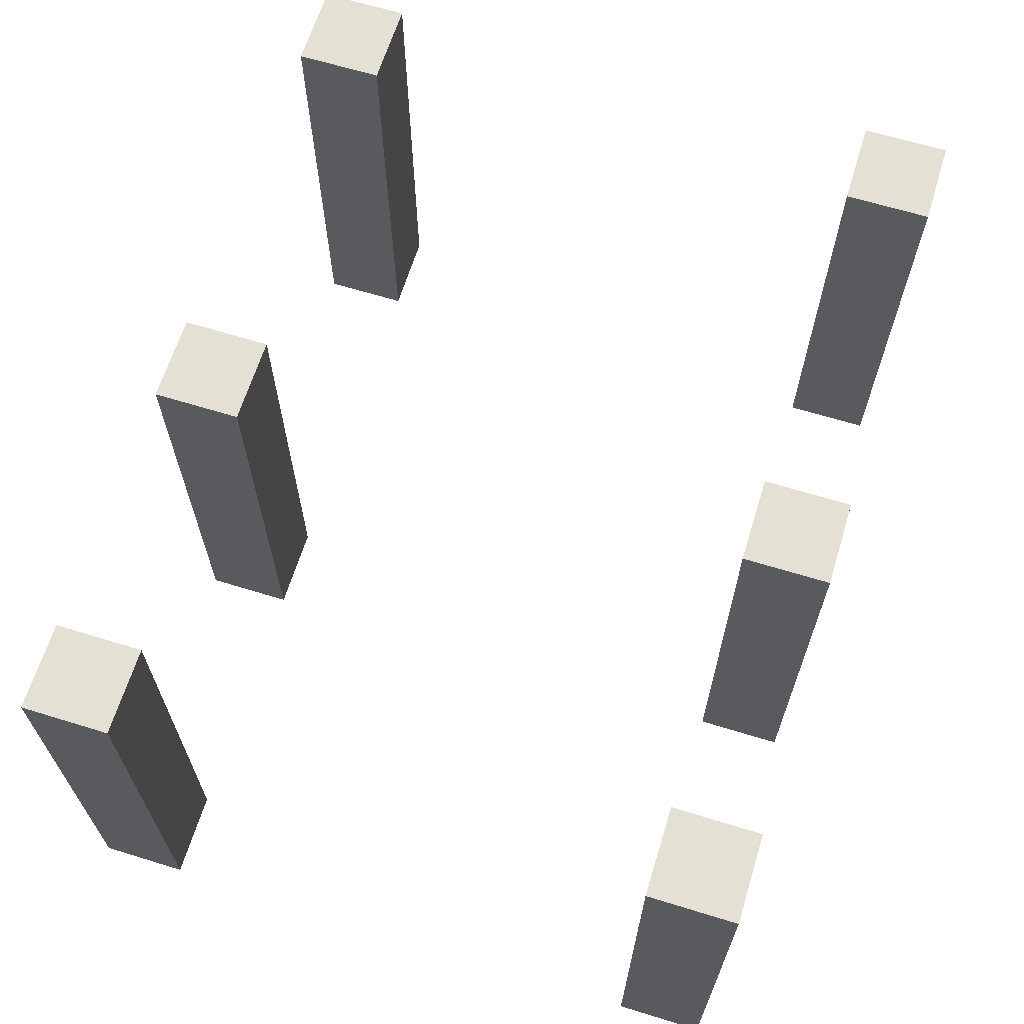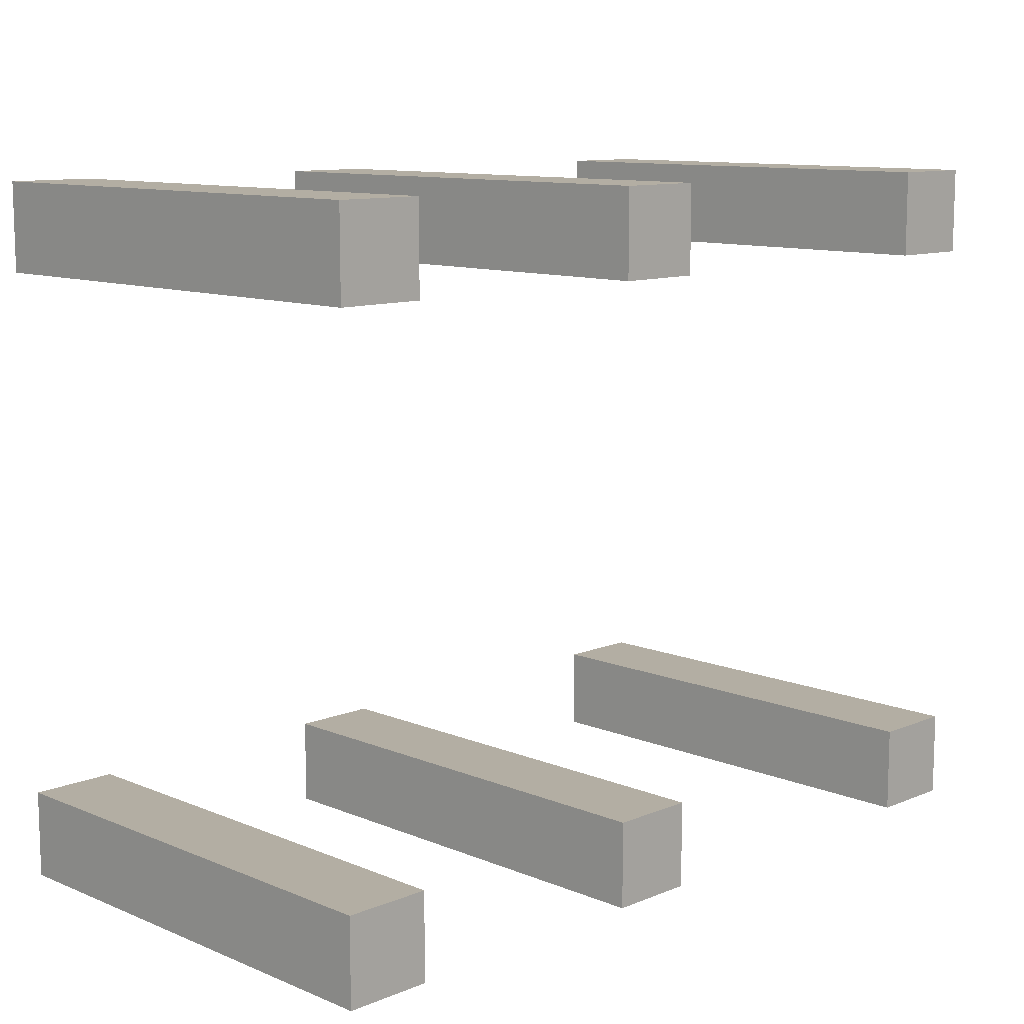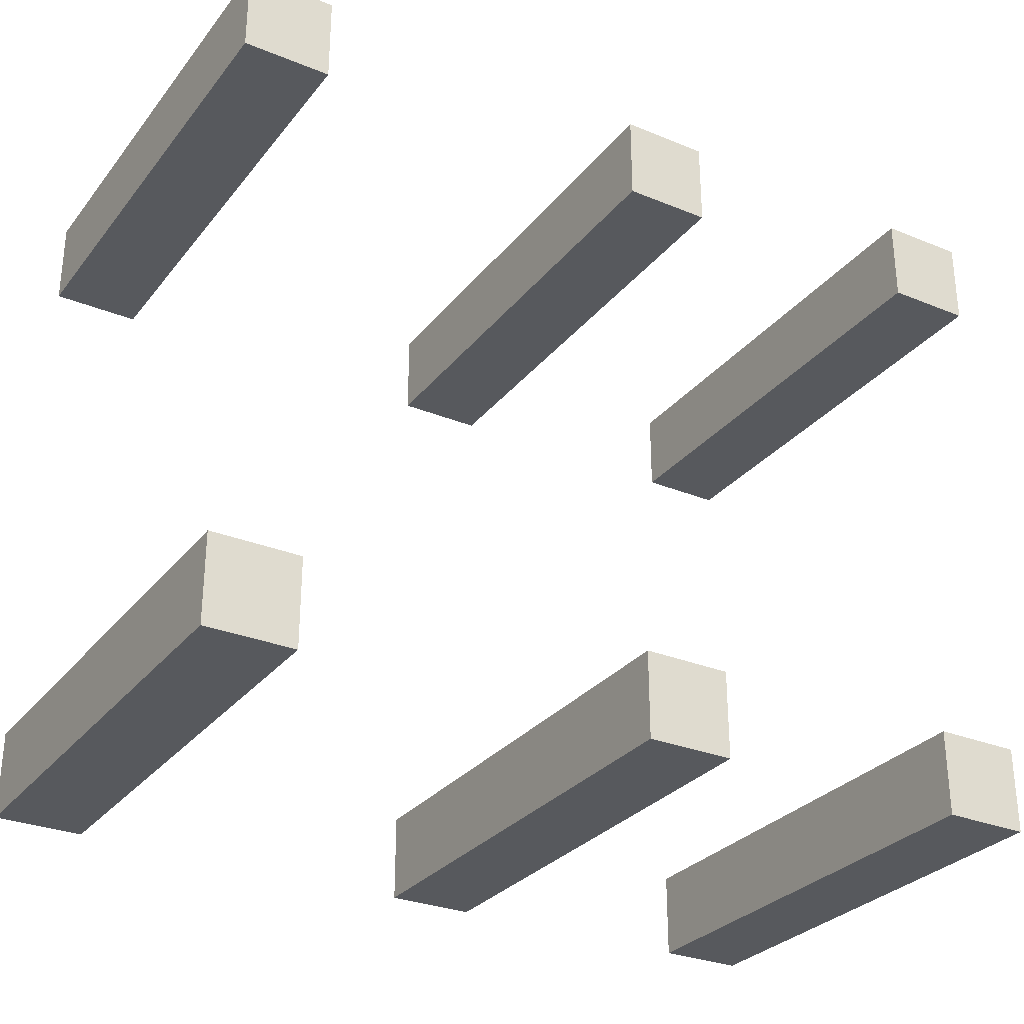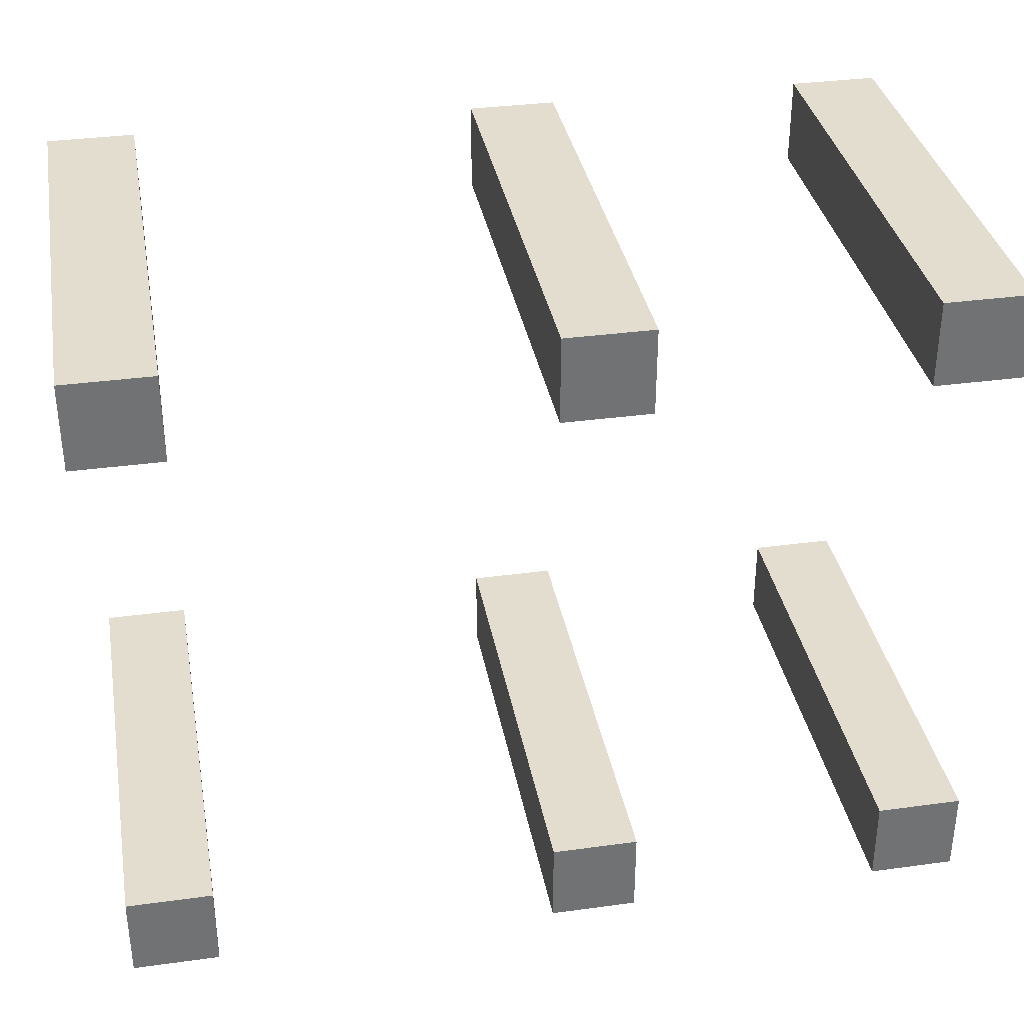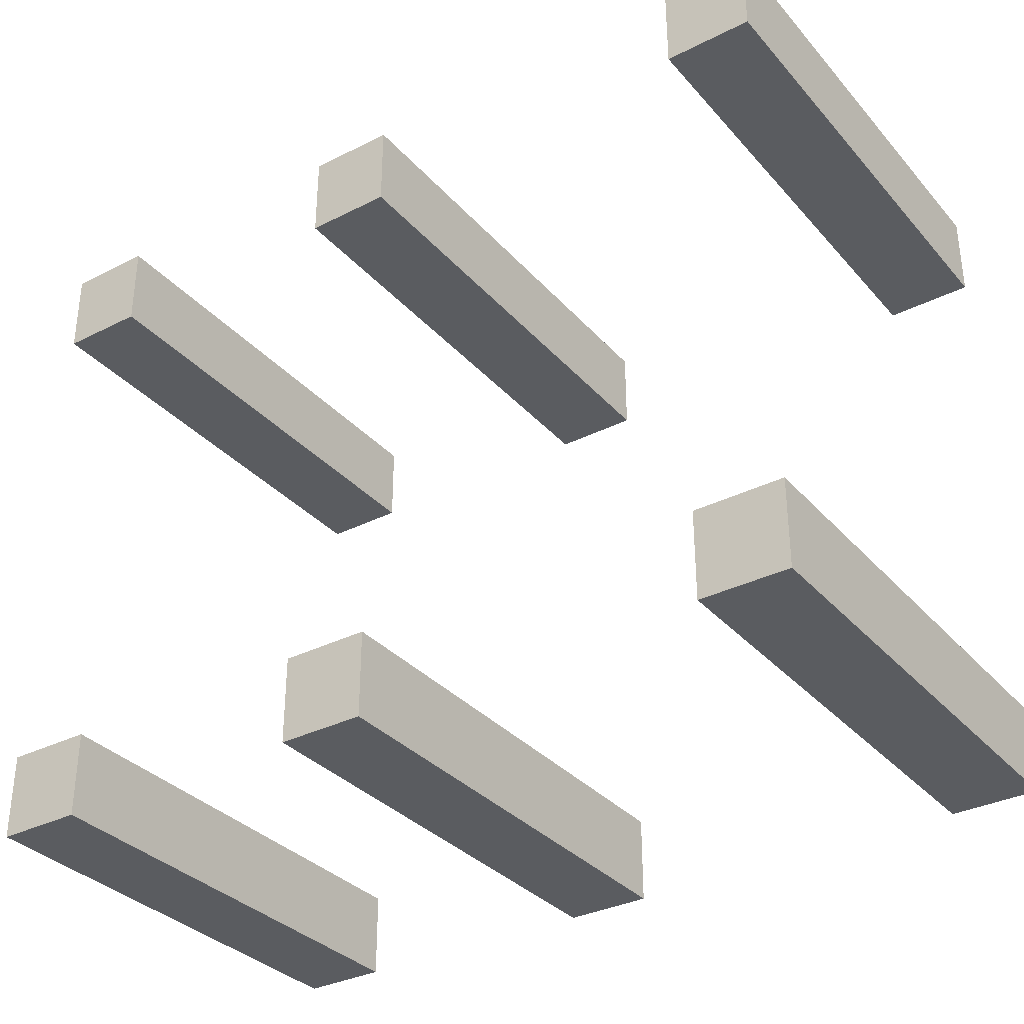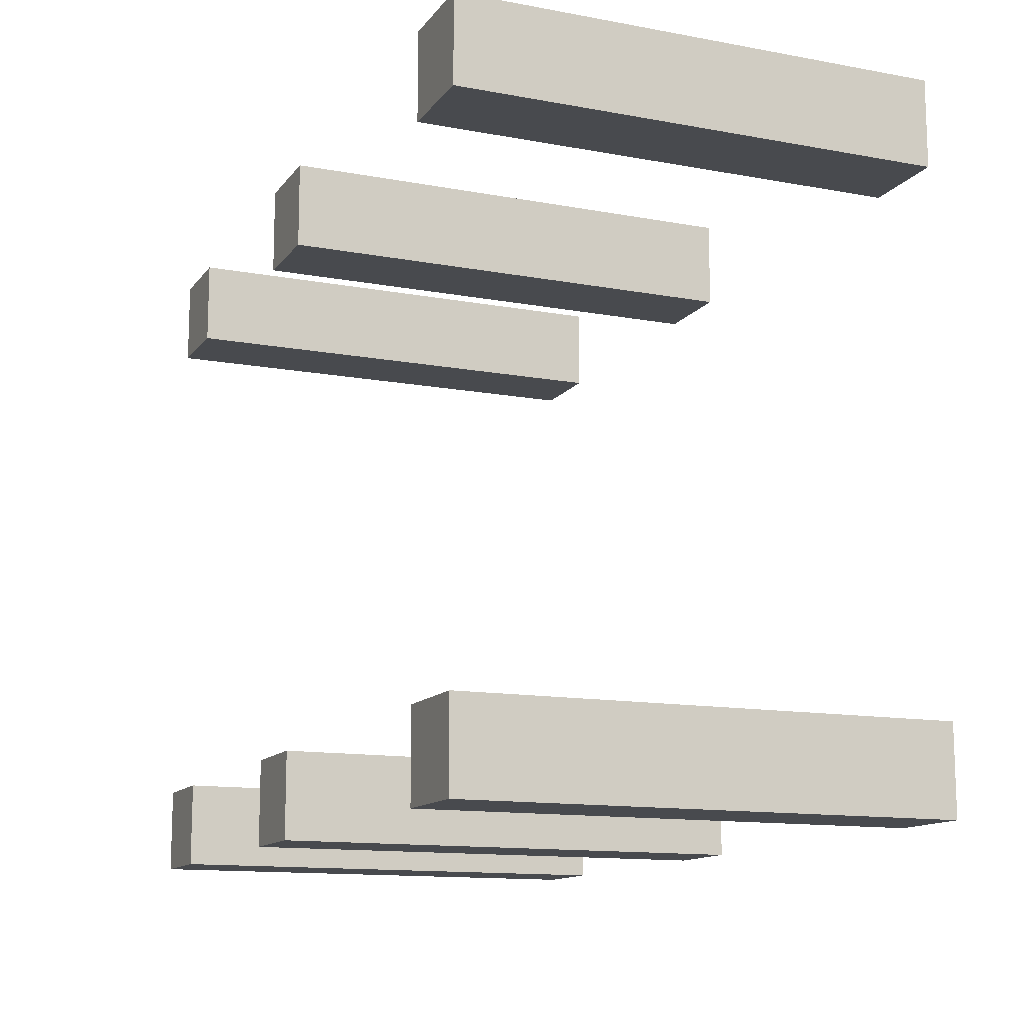
<metadata>
{"format":"obj","ext":"obj","renderer":"f3d","projection":"perspective","resolution":1024,"background":"white","views":[{"elev":65.2,"azim":-72.8,"up":"+Y"},{"elev":10.9,"azim":-44.9,"up":"+Z"},{"elev":-29.6,"azim":149.0,"up":"+Z"},{"elev":34.9,"azim":169.7,"up":"+Z"},{"elev":-33.6,"azim":34.6,"up":"+Z"},{"elev":-13.0,"azim":67.0,"up":"+Z"}]}
</metadata>
<code>
g Electrocity-61
v -50 6 18
v -50 6 14
v -50 6 -10
v -50 6 -14
v -50 27 18
v -50 27 14
v -50 27 -10
v -50 27 -14
v -50 28 18
v -50 28 14
v -50 28 -10
v -50 28 -14
v -34 6 18
v -34 6 14
v -34 6 -10
v -34 6 -14
v -34 27 18
v -34 27 14
v -34 27 -10
v -34 27 -14
v -34 28 18
v -34 28 14
v -34 28 -10
v -34 28 -14
v -14 6 18
v -14 6 14
v -14 6 -10
v -14 6 -14
v -14 27 18
v -14 27 14
v -14 27 -10
v -14 27 -14
v -14 28 18
v -14 28 14
v -14 28 -10
v -14 28 -14
v -46 6 18
v -46 6 14
v -46 6 -10
v -46 6 -14
v -46 27 18
v -46 27 14
v -46 27 -10
v -46 27 -14
v -46 28 18
v -46 28 14
v -46 28 -10
v -46 28 -14
v -30 6 18
v -30 6 14
v -30 6 -10
v -30 6 -14
v -30 27 18
v -30 27 14
v -30 27 -10
v -30 27 -14
v -30 28 18
v -30 28 14
v -30 28 -10
v -30 28 -14
v -10 6 18
v -10 6 14
v -10 6 -10
v -10 6 -14
v -10 27 18
v -10 27 14
v -10 27 -10
v -10 27 -14
v -10 28 18
v -10 28 14
v -10 28 -10
v -10 28 -14
v -50 6 18
v -50 27 18
v -50 28 18
v -46 6 18
v -46 27 18
v -46 28 18
v -34 6 18
v -34 27 18
v -34 28 18
v -30 6 18
v -30 27 18
v -30 28 18
v -14 6 18
v -14 27 18
v -14 28 18
v -10 6 18
v -10 27 18
v -10 28 18
v -50 6 -10
v -50 27 -10
v -50 28 -10
v -46 6 -10
v -46 27 -10
v -46 28 -10
v -34 6 -10
v -34 27 -10
v -34 28 -10
v -30 6 -10
v -30 27 -10
v -30 28 -10
v -14 6 -10
v -14 27 -10
v -14 28 -10
v -10 6 -10
v -10 27 -10
v -10 28 -10
v -50 6 14
v -50 27 14
v -50 28 14
v -46 6 14
v -46 27 14
v -46 28 14
v -34 6 14
v -34 27 14
v -34 28 14
v -30 6 14
v -30 27 14
v -30 28 14
v -14 6 14
v -14 27 14
v -14 28 14
v -10 6 14
v -10 27 14
v -10 28 14
v -50 6 -14
v -50 27 -14
v -50 28 -14
v -46 6 -14
v -46 27 -14
v -46 28 -14
v -34 6 -14
v -34 27 -14
v -34 28 -14
v -30 6 -14
v -30 27 -14
v -30 28 -14
v -14 6 -14
v -14 27 -14
v -14 28 -14
v -10 6 -14
v -10 27 -14
v -10 28 -14
v -50 6 18
v -46 6 18
v -34 6 18
v -30 6 18
v -14 6 18
v -10 6 18
v -50 6 14
v -46 6 14
v -34 6 14
v -30 6 14
v -14 6 14
v -10 6 14
v -50 6 -10
v -46 6 -10
v -34 6 -10
v -30 6 -10
v -14 6 -10
v -10 6 -10
v -50 6 -14
v -46 6 -14
v -34 6 -14
v -30 6 -14
v -14 6 -14
v -10 6 -14
v -50 28 18
v -46 28 18
v -34 28 18
v -30 28 18
v -14 28 18
v -10 28 18
v -50 28 14
v -46 28 14
v -34 28 14
v -30 28 14
v -14 28 14
v -10 28 14
v -50 28 -10
v -46 28 -10
v -34 28 -10
v -30 28 -10
v -14 28 -10
v -10 28 -10
v -50 28 -14
v -46 28 -14
v -34 28 -14
v -30 28 -14
v -14 28 -14
v -10 28 -14
f 5 2 1
f 6 2 5
f 7 4 3
f 8 4 7
f 9 6 5
f 10 6 9
f 11 8 7
f 12 8 11
f 17 14 13
f 18 14 17
f 19 16 15
f 20 16 19
f 21 18 17
f 22 18 21
f 23 20 19
f 24 20 23
f 29 26 25
f 30 26 29
f 31 28 27
f 32 28 31
f 33 30 29
f 34 30 33
f 35 32 31
f 36 32 35
f 37 38 41
f 41 38 42
f 39 40 43
f 43 40 44
f 41 42 45
f 45 42 46
f 43 44 47
f 47 44 48
f 49 50 53
f 53 50 54
f 51 52 55
f 55 52 56
f 53 54 57
f 57 54 58
f 55 56 59
f 59 56 60
f 61 62 65
f 65 62 66
f 63 64 67
f 67 64 68
f 65 66 69
f 69 66 70
f 67 68 71
f 71 68 72
f 76 74 73
f 77 75 74
f 77 74 76
f 78 75 77
f 82 80 79
f 83 81 80
f 83 80 82
f 84 81 83
f 88 86 85
f 89 87 86
f 89 86 88
f 90 87 89
f 94 92 91
f 95 93 92
f 95 92 94
f 96 93 95
f 100 98 97
f 101 99 98
f 101 98 100
f 102 99 101
f 106 104 103
f 107 105 104
f 107 104 106
f 108 105 107
f 109 110 112
f 110 111 113
f 112 110 113
f 113 111 114
f 115 116 118
f 116 117 119
f 118 116 119
f 119 117 120
f 121 122 124
f 122 123 125
f 124 122 125
f 125 123 126
f 127 128 130
f 128 129 131
f 130 128 131
f 131 129 132
f 133 134 136
f 134 135 137
f 136 134 137
f 137 135 138
f 139 140 142
f 140 141 143
f 142 140 143
f 143 141 144
f 151 146 145
f 152 146 151
f 153 148 147
f 154 148 153
f 155 150 149
f 156 150 155
f 163 158 157
f 164 158 163
f 165 160 159
f 166 160 165
f 167 162 161
f 168 162 167
f 169 170 175
f 175 170 176
f 171 172 177
f 177 172 178
f 173 174 179
f 179 174 180
f 181 182 187
f 187 182 188
f 183 184 189
f 189 184 190
f 185 186 191
f 191 186 192

</code>
